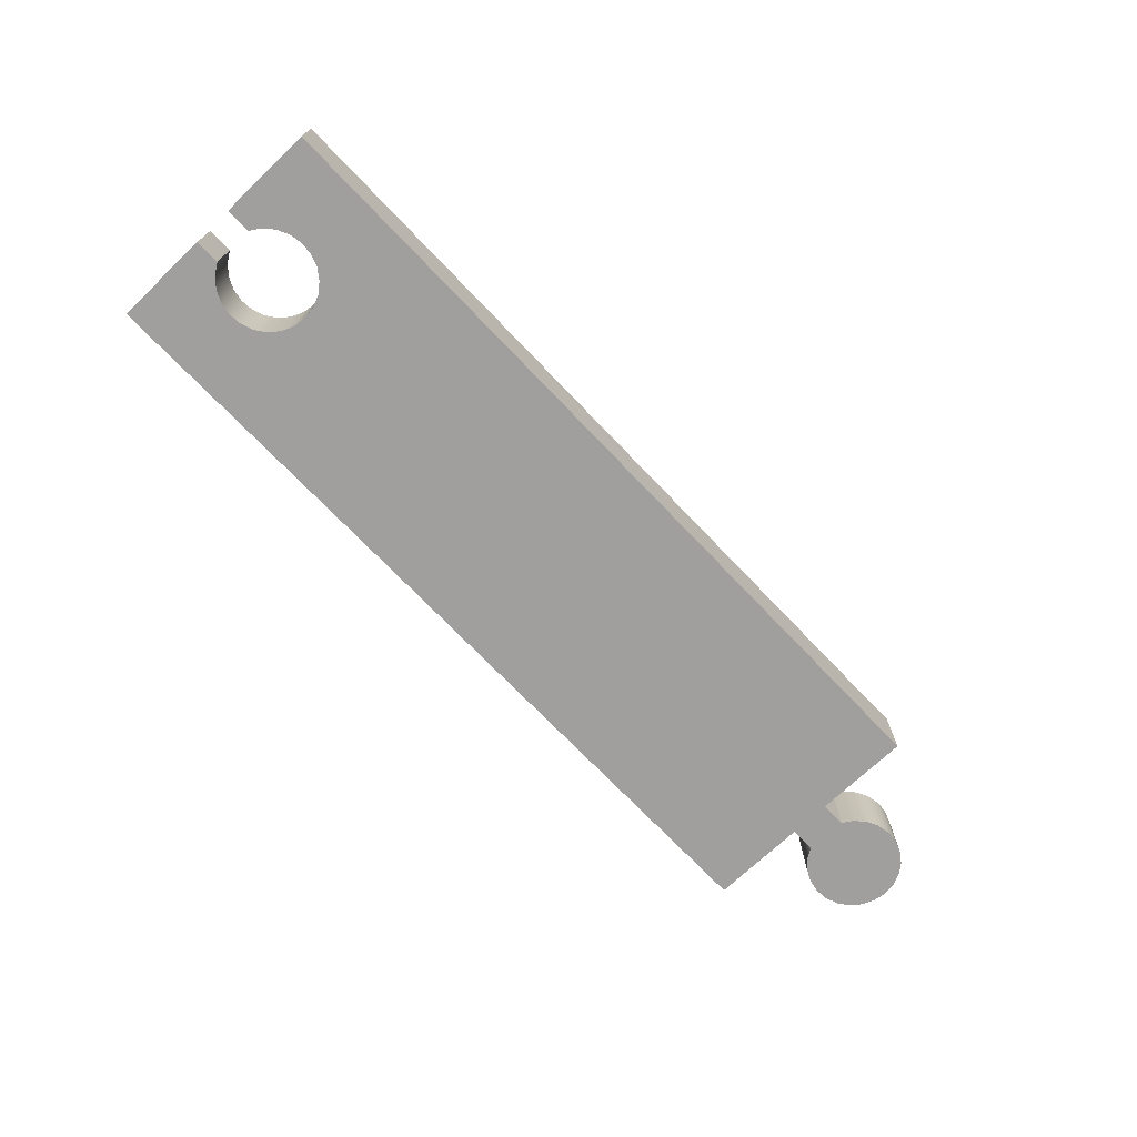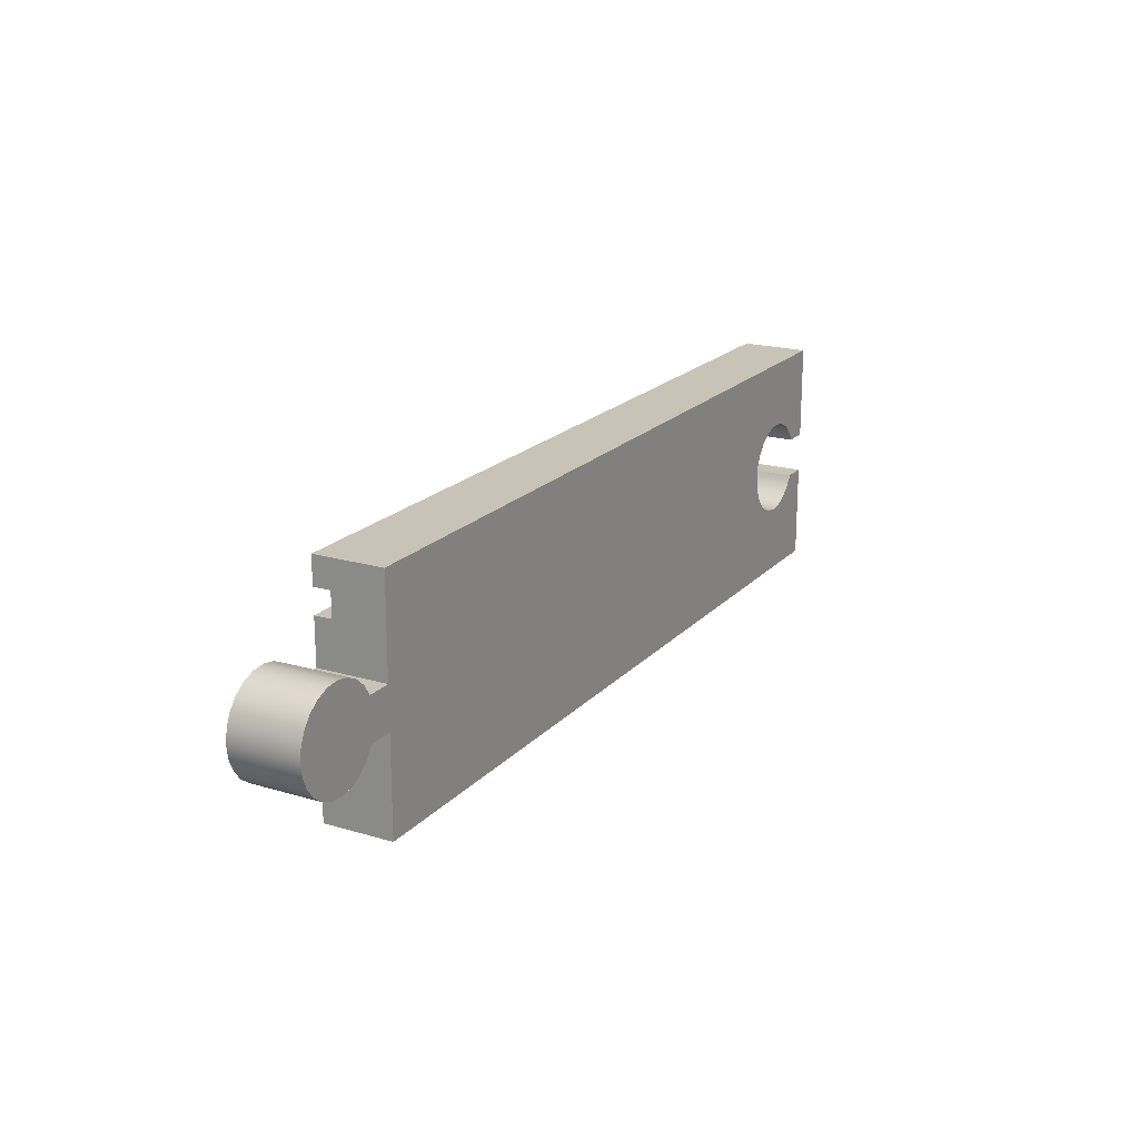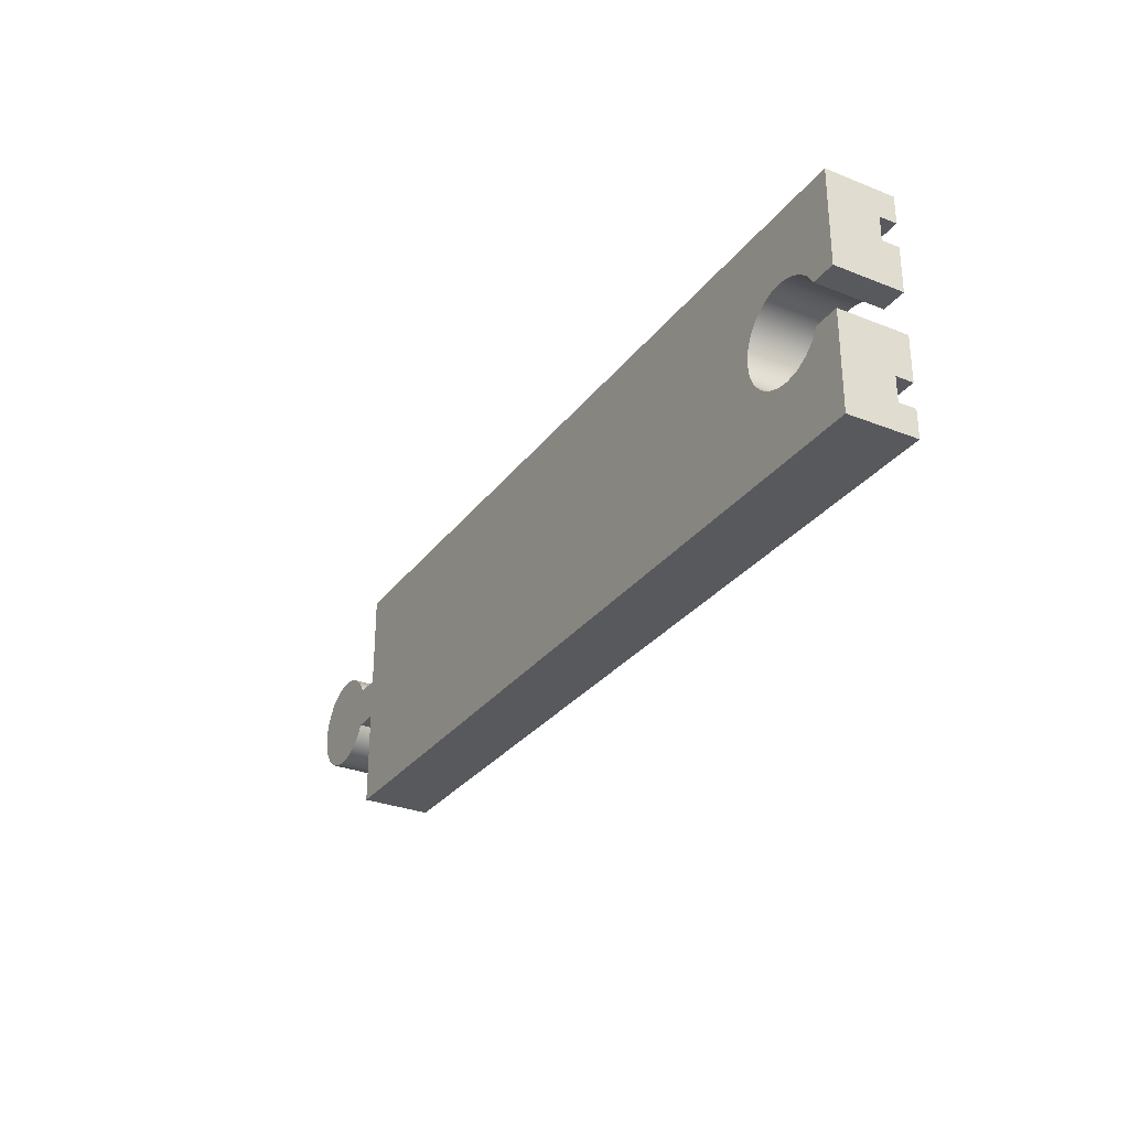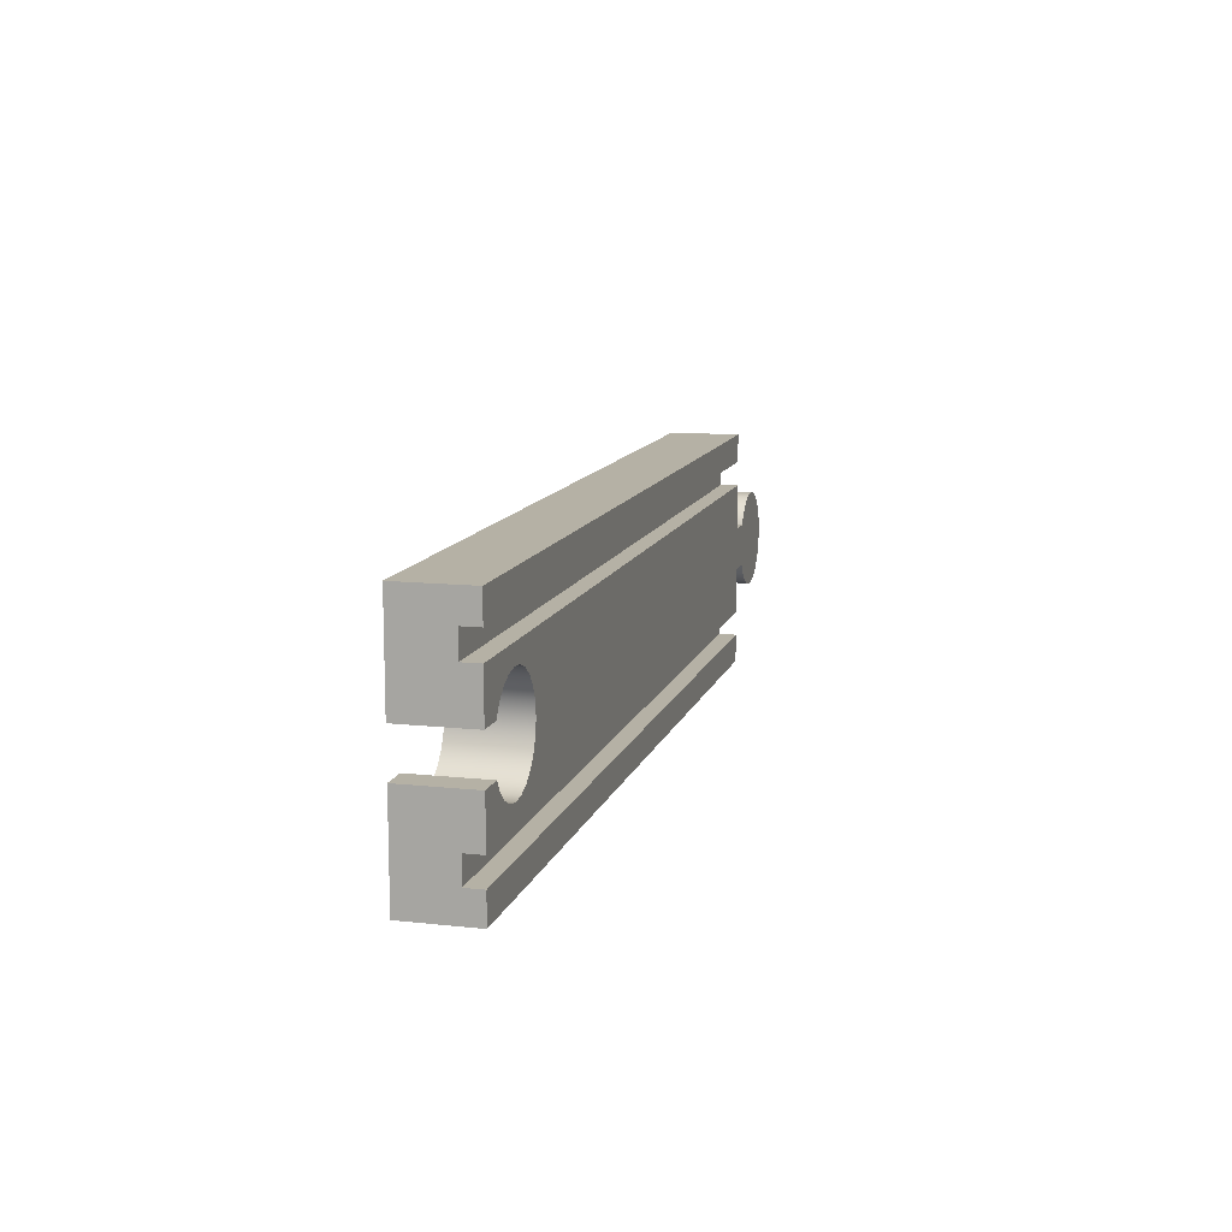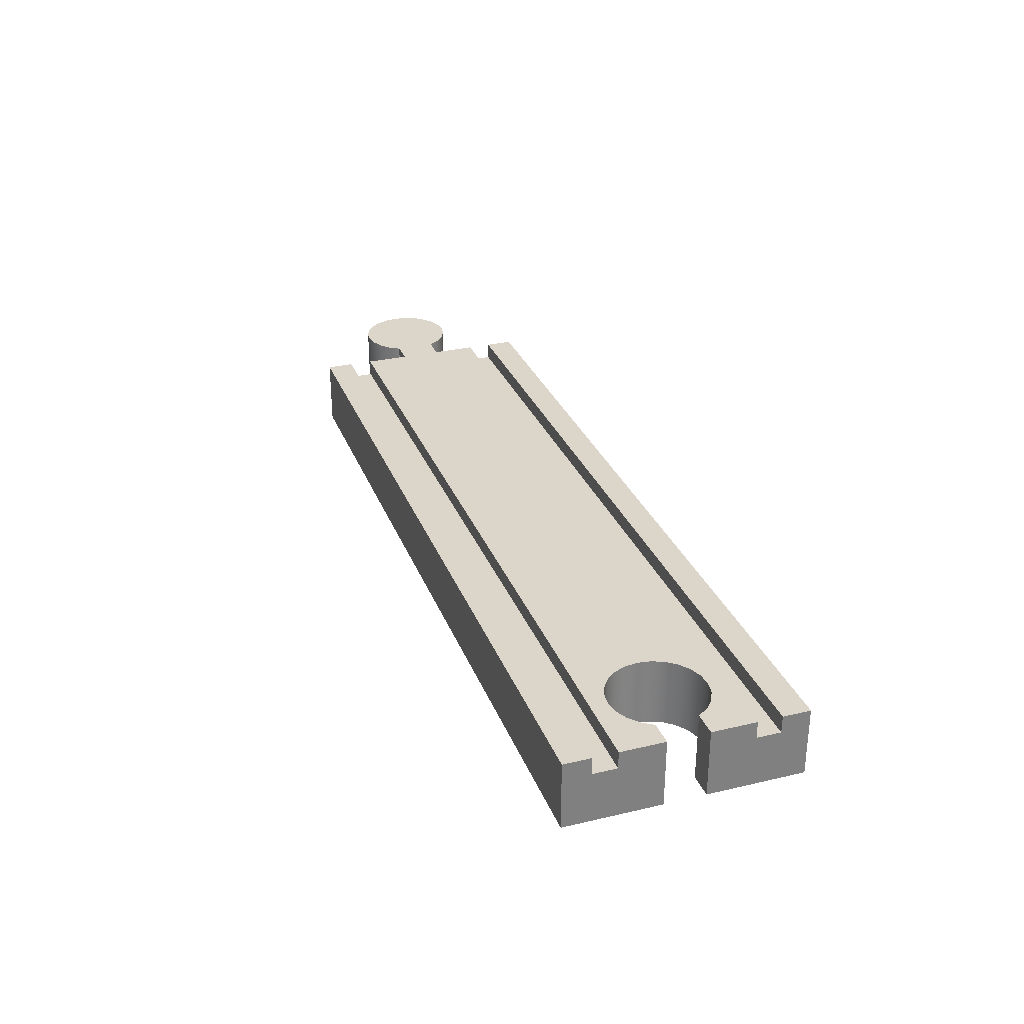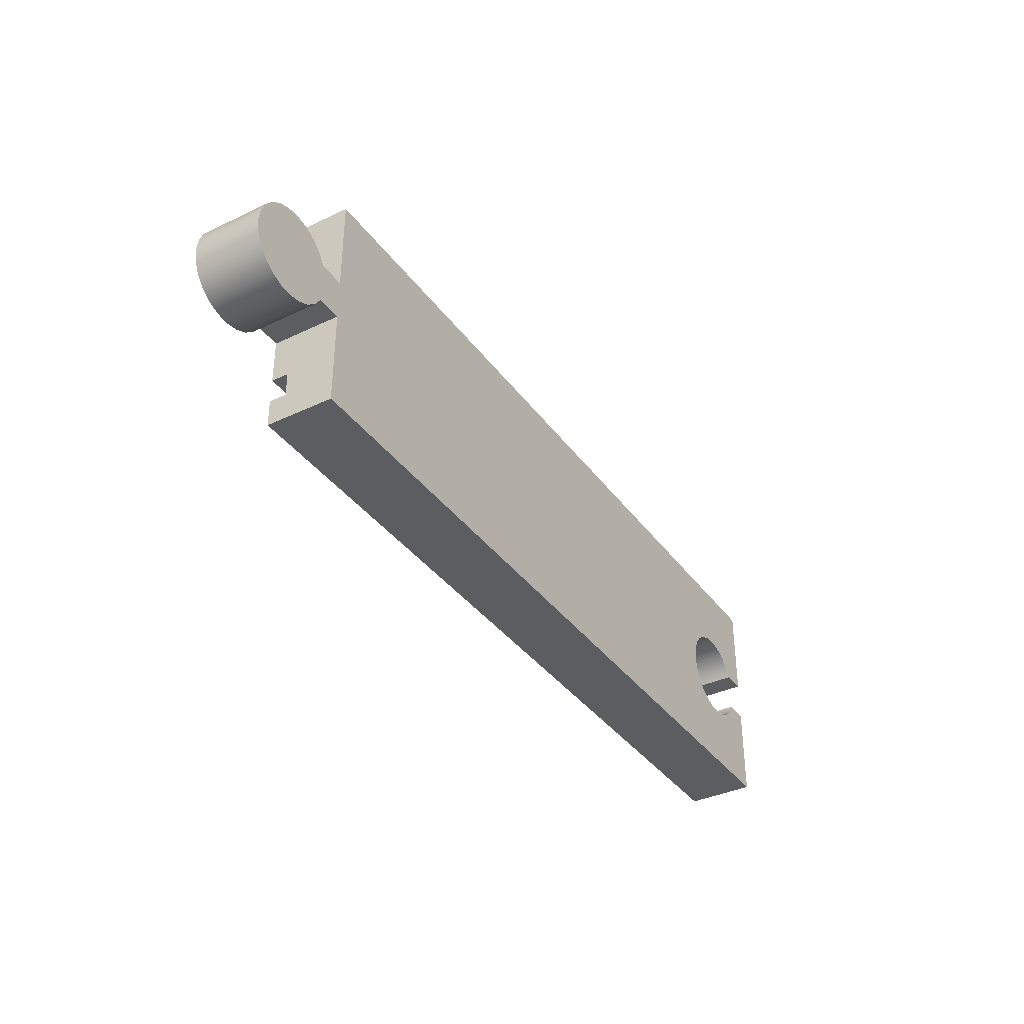
<metadata>
{"format":"obj","ext":"obj","renderer":"f3d","projection":"perspective","resolution":1024,"background":"white","views":[{"elev":-71.3,"azim":133.6,"up":"+Y"},{"elev":19.5,"azim":-61.0,"up":"+Z"},{"elev":-29.9,"azim":60.0,"up":"+Z"},{"elev":11.8,"azim":104.7,"up":"+Z"},{"elev":30.1,"azim":71.1,"up":"+Y"},{"elev":-36.8,"azim":-58.4,"up":"+Z"}]}
</metadata>
<code>
v 0 2.54 -1.016
v 0 1.905 -1.016
v 0 1.905 -1.905
v 0 2.54 -1.905
v 0 2.54 -3.556
v -4.441e-16 0 -3.556
v 0 0 0
v 0 2.54 0
v 30.48 2.54 -7.62
v 30.48 1.905 -7.62
v 30.48 1.905 -6.731
v 30.48 2.54 -6.731
v 30.48 2.54 -5.08
v 30.48 0 -5.08
v 30.48 0 -8.636
v 30.48 2.54 -8.636
v -0.9336 0 -3.556
v -4.441e-16 0 -3.556
v 0 2.54 -3.556
v -0.9336 2.54 -3.556
v 0 0 0
v 30.48 0 0
v 30.48 2.54 0
v 0 2.54 0
v 30.48 0 -8.636
v 0 0 -8.636
v 0 2.54 -8.636
v 30.48 2.54 -8.636
v 0 1.905 -1.016
v 30.48 1.905 -1.016
v 30.48 1.905 -1.905
v 0 1.905 -1.905
v 30.48 0 -8.636
v 30.48 0 -5.08
v 29.55 0 -5.08
v 29.29 0 -5.481
v 28.93 0 -5.797
v 28.5 0 -6.007
v 28.03 0 -6.094
v 27.55 0 -6.053
v 27.1 0 -5.886
v 26.71 0 -5.605
v 26.41 0 -5.232
v 26.23 0 -4.792
v 26.16 0 -4.318
v 26.23 0 -3.844
v 26.41 0 -3.404
v 26.71 0 -3.031
v 27.1 0 -2.75
v 27.55 0 -2.583
v 28.03 0 -2.542
v 28.5 0 -2.629
v 28.93 0 -2.839
v 29.29 0 -3.155
v 29.55 0 -3.556
v 30.48 0 -3.556
v 30.48 0 0
v 0 0 0
v -4.441e-16 0 -3.556
v -0.9336 0 -3.556
v -1.195 0 -3.155
v -1.554 0 -2.839
v -1.984 0 -2.629
v -2.454 0 -2.542
v -2.931 0 -2.583
v -3.379 0 -2.75
v -3.766 0 -3.031
v -4.065 0 -3.404
v -4.254 0 -3.844
v -4.318 0 -4.318
v -4.254 0 -4.792
v -4.065 0 -5.232
v -3.766 0 -5.605
v -3.379 0 -5.886
v -2.931 0 -6.053
v -2.454 0 -6.094
v -1.984 0 -6.007
v -1.554 0 -5.797
v -1.195 0 -5.481
v -0.9336 0 -5.08
v -4.441e-16 0 -5.08
v 0 0 -8.636
v 30.48 2.54 -1.016
v 0 2.54 -1.016
v 0 2.54 0
v 30.48 2.54 0
v 29.55 0 -3.556
v 29.29 0 -3.155
v 28.93 0 -2.839
v 28.5 0 -2.629
v 28.03 0 -2.542
v 27.55 0 -2.583
v 27.1 0 -2.75
v 26.71 0 -3.031
v 26.41 0 -3.404
v 26.23 0 -3.844
v 26.16 0 -4.318
v 26.23 0 -4.792
v 26.41 0 -5.232
v 26.71 0 -5.605
v 27.1 0 -5.886
v 27.55 0 -6.053
v 28.03 0 -6.094
v 28.5 0 -6.007
v 28.93 0 -5.797
v 29.29 0 -5.481
v 29.55 0 -5.08
v 29.55 2.54 -5.08
v 29.29 2.54 -5.481
v 28.93 2.54 -5.797
v 28.5 2.54 -6.007
v 28.03 2.54 -6.094
v 27.55 2.54 -6.053
v 27.1 2.54 -5.886
v 26.71 2.54 -5.605
v 26.41 2.54 -5.232
v 26.23 2.54 -4.792
v 26.16 2.54 -4.318
v 26.23 2.54 -3.844
v 26.41 2.54 -3.404
v 26.71 2.54 -3.031
v 27.1 2.54 -2.75
v 27.55 2.54 -2.583
v 28.03 2.54 -2.542
v 28.5 2.54 -2.629
v 28.93 2.54 -2.839
v 29.29 2.54 -3.155
v 29.55 2.54 -3.556
v 30.48 1.905 -1.016
v 30.48 2.54 -1.016
v 30.48 2.54 0
v 30.48 0 0
v 30.48 0 -3.556
v 30.48 2.54 -3.556
v 30.48 2.54 -1.905
v 30.48 1.905 -1.905
v 30.48 2.54 -6.731
v 0 2.54 -6.731
v 0 2.54 -5.08
v -0.9336 2.54 -5.08
v -1.195 2.54 -5.481
v -1.554 2.54 -5.797
v -1.984 2.54 -6.007
v -2.454 2.54 -6.094
v -2.931 2.54 -6.053
v -3.379 2.54 -5.886
v -3.766 2.54 -5.605
v -4.065 2.54 -5.232
v -4.254 2.54 -4.792
v -4.318 2.54 -4.318
v -4.254 2.54 -3.844
v -4.065 2.54 -3.404
v -3.766 2.54 -3.031
v -3.379 2.54 -2.75
v -2.931 2.54 -2.583
v -2.454 2.54 -2.542
v -1.984 2.54 -2.629
v -1.554 2.54 -2.839
v -1.195 2.54 -3.155
v -0.9336 2.54 -3.556
v 0 2.54 -3.556
v 0 2.54 -1.905
v 30.48 2.54 -1.905
v 30.48 2.54 -3.556
v 29.55 2.54 -3.556
v 29.29 2.54 -3.155
v 28.93 2.54 -2.839
v 28.5 2.54 -2.629
v 28.03 2.54 -2.542
v 27.55 2.54 -2.583
v 27.1 2.54 -2.75
v 26.71 2.54 -3.031
v 26.41 2.54 -3.404
v 26.23 2.54 -3.844
v 26.16 2.54 -4.318
v 26.23 2.54 -4.792
v 26.41 2.54 -5.232
v 26.71 2.54 -5.605
v 27.1 2.54 -5.886
v 27.55 2.54 -6.053
v 28.03 2.54 -6.094
v 28.5 2.54 -6.007
v 28.93 2.54 -5.797
v 29.29 2.54 -5.481
v 29.55 2.54 -5.08
v 30.48 2.54 -5.08
v 30.48 2.54 -1.905
v 0 2.54 -1.905
v 0 1.905 -1.905
v 30.48 1.905 -1.905
v 30.48 0 -3.556
v 29.55 0 -3.556
v 29.55 2.54 -3.556
v 30.48 2.54 -3.556
v 30.48 1.905 -7.62
v 0 1.905 -7.62
v 0 1.905 -6.731
v 30.48 1.905 -6.731
v 0 1.905 -7.62
v 0 2.54 -7.62
v 0 2.54 -8.636
v 0 0 -8.636
v -4.441e-16 0 -5.08
v 0 2.54 -5.08
v 0 2.54 -6.731
v 0 1.905 -6.731
v 30.48 2.54 -7.62
v 0 2.54 -7.62
v 0 1.905 -7.62
v 30.48 1.905 -7.62
v 29.55 0 -5.08
v 30.48 0 -5.08
v 30.48 2.54 -5.08
v 29.55 2.54 -5.08
v -0.9336 0 -5.08
v -1.195 0 -5.481
v -1.554 0 -5.797
v -1.984 0 -6.007
v -2.454 0 -6.094
v -2.931 0 -6.053
v -3.379 0 -5.886
v -3.766 0 -5.605
v -4.065 0 -5.232
v -4.254 0 -4.792
v -4.318 0 -4.318
v -4.254 0 -3.844
v -4.065 0 -3.404
v -3.766 0 -3.031
v -3.379 0 -2.75
v -2.931 0 -2.583
v -2.454 0 -2.542
v -1.984 0 -2.629
v -1.554 0 -2.839
v -1.195 0 -3.155
v -0.9336 0 -3.556
v -0.9336 2.54 -3.556
v -1.195 2.54 -3.155
v -1.554 2.54 -2.839
v -1.984 2.54 -2.629
v -2.454 2.54 -2.542
v -2.931 2.54 -2.583
v -3.379 2.54 -2.75
v -3.766 2.54 -3.031
v -4.065 2.54 -3.404
v -4.254 2.54 -3.844
v -4.318 2.54 -4.318
v -4.254 2.54 -4.792
v -4.065 2.54 -5.232
v -3.766 2.54 -5.605
v -3.379 2.54 -5.886
v -2.931 2.54 -6.053
v -2.454 2.54 -6.094
v -1.984 2.54 -6.007
v -1.554 2.54 -5.797
v -1.195 2.54 -5.481
v -0.9336 2.54 -5.08
v 0 2.54 -1.016
v 30.48 2.54 -1.016
v 30.48 1.905 -1.016
v 0 1.905 -1.016
v 0 2.54 -7.62
v 30.48 2.54 -7.62
v 30.48 2.54 -8.636
v 0 2.54 -8.636
v 0 2.54 -6.731
v 30.48 2.54 -6.731
v 30.48 1.905 -6.731
v 0 1.905 -6.731
v -4.441e-16 0 -5.08
v -0.9336 0 -5.08
v -0.9336 2.54 -5.08
v 0 2.54 -5.08
f 1 2 8
f 8 2 7
f 7 2 3
f 7 3 6
f 6 3 5
f 5 3 4
f 9 10 16
f 16 10 15
f 15 10 11
f 15 11 14
f 14 11 13
f 13 11 12
f 17 18 20
f 20 18 19
f 21 22 24
f 24 22 23
f 25 26 28
f 28 26 27
f 30 31 29
f 29 31 32
f 34 37 33
f 33 37 38
f 33 38 39
f 35 36 34
f 34 36 37
f 39 40 33
f 33 40 82
f 82 40 41
f 82 41 42
f 82 42 81
f 81 42 43
f 81 43 44
f 44 45 81
f 81 45 59
f 81 59 60
f 45 46 59
f 59 46 47
f 59 47 48
f 59 48 58
f 58 48 49
f 58 49 50
f 58 50 57
f 57 50 51
f 57 51 52
f 52 53 57
f 57 53 56
f 56 53 54
f 56 54 55
f 61 68 60
f 60 68 69
f 60 69 70
f 68 61 67
f 67 61 62
f 67 62 66
f 66 62 63
f 66 63 65
f 65 63 64
f 60 70 80
f 80 70 71
f 80 71 72
f 80 72 79
f 79 72 73
f 79 73 78
f 78 73 74
f 78 74 77
f 77 74 75
f 77 75 76
f 80 81 60
f 83 84 86
f 86 84 85
f 128 87 127
f 127 87 88
f 127 88 126
f 126 88 89
f 126 89 125
f 125 89 90
f 125 90 124
f 124 90 91
f 124 91 123
f 123 91 92
f 123 92 122
f 122 92 93
f 122 93 121
f 121 93 94
f 121 94 120
f 120 94 95
f 120 95 119
f 119 95 96
f 119 96 118
f 118 96 97
f 118 97 117
f 117 97 98
f 117 98 116
f 116 98 99
f 116 99 115
f 115 99 100
f 115 100 114
f 114 100 101
f 114 101 113
f 113 101 102
f 113 102 112
f 112 102 103
f 112 103 111
f 111 103 104
f 111 104 110
f 110 104 105
f 110 105 109
f 109 105 106
f 109 106 108
f 108 106 107
f 130 131 129
f 129 131 132
f 129 132 136
f 136 132 133
f 136 133 134
f 134 135 136
f 138 180 137
f 137 180 181
f 137 181 182
f 139 178 138
f 138 178 179
f 138 179 180
f 140 150 139
f 139 150 161
f 139 161 175
f 175 161 174
f 174 161 173
f 173 161 172
f 172 161 162
f 172 162 171
f 171 162 170
f 170 162 163
f 170 163 169
f 169 163 168
f 168 163 167
f 167 163 166
f 166 163 164
f 166 164 165
f 141 148 140
f 140 148 149
f 140 149 150
f 148 141 147
f 147 141 142
f 147 142 146
f 146 142 143
f 146 143 145
f 145 143 144
f 161 150 160
f 160 150 151
f 160 151 152
f 160 152 159
f 159 152 153
f 159 153 158
f 158 153 154
f 158 154 157
f 157 154 155
f 157 155 156
f 175 176 139
f 139 176 177
f 139 177 178
f 182 183 137
f 137 183 184
f 137 184 186
f 186 184 185
f 187 188 190
f 190 188 189
f 191 192 194
f 194 192 193
f 196 197 195
f 195 197 198
f 200 201 199
f 199 201 202
f 199 202 206
f 206 202 203
f 206 203 204
f 204 205 206
f 207 208 210
f 210 208 209
f 211 212 214
f 214 212 213
f 256 215 255
f 255 215 216
f 255 216 254
f 254 216 217
f 254 217 253
f 253 217 218
f 253 218 252
f 252 218 219
f 252 219 251
f 251 219 220
f 251 220 250
f 250 220 221
f 250 221 249
f 249 221 222
f 249 222 248
f 248 222 223
f 248 223 247
f 247 223 224
f 247 224 246
f 246 224 225
f 246 225 245
f 245 225 226
f 245 226 244
f 244 226 227
f 244 227 243
f 243 227 228
f 243 228 242
f 242 228 229
f 242 229 241
f 241 229 230
f 241 230 240
f 240 230 231
f 240 231 239
f 239 231 232
f 239 232 238
f 238 232 233
f 238 233 237
f 237 233 234
f 237 234 236
f 236 234 235
f 257 258 260
f 260 258 259
f 261 262 264
f 264 262 263
f 265 266 268
f 268 266 267
f 269 270 272
f 272 270 271

</code>
